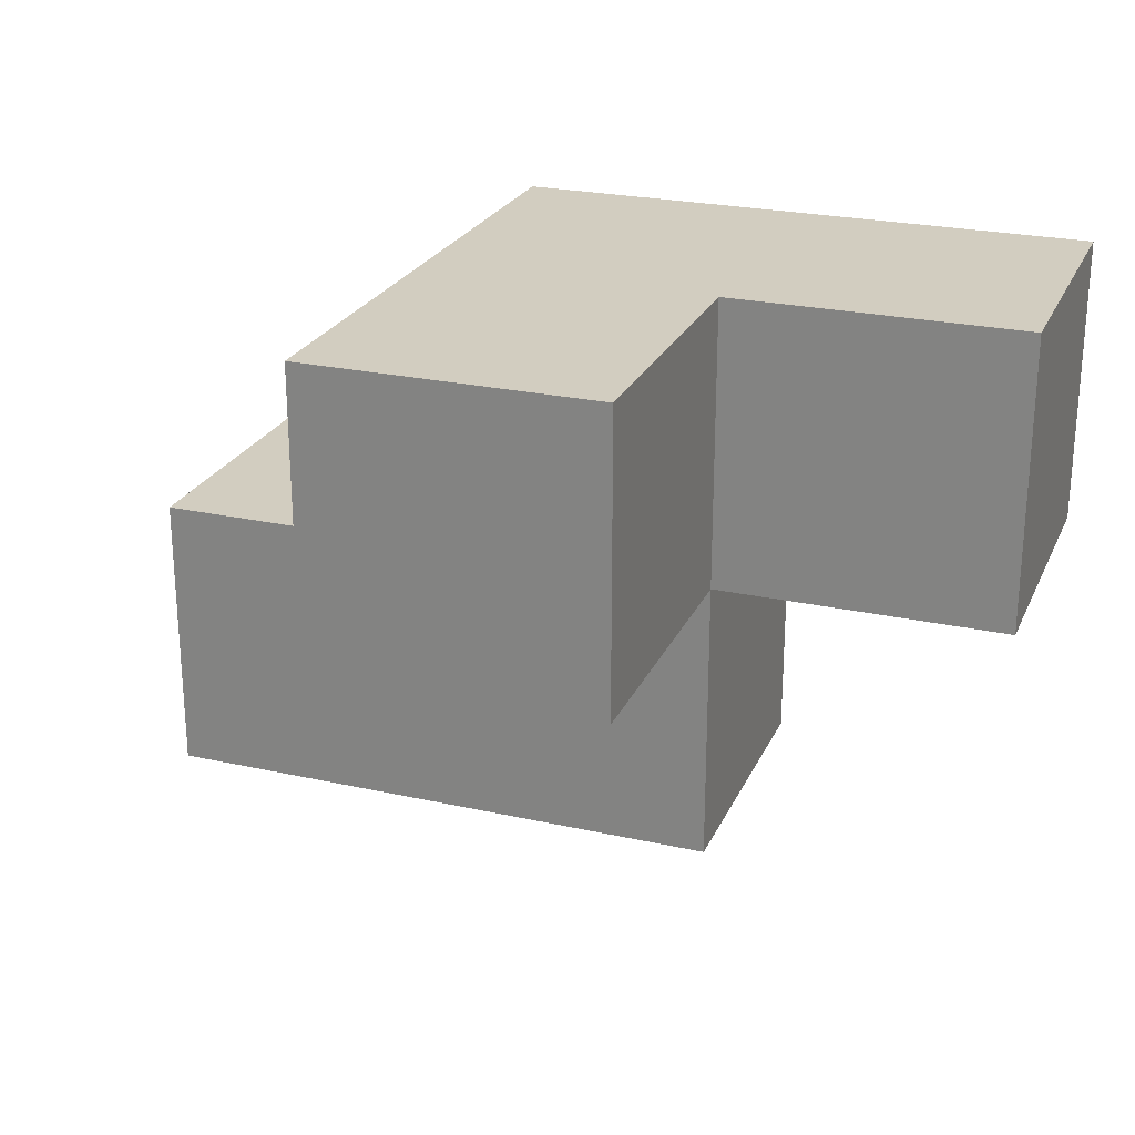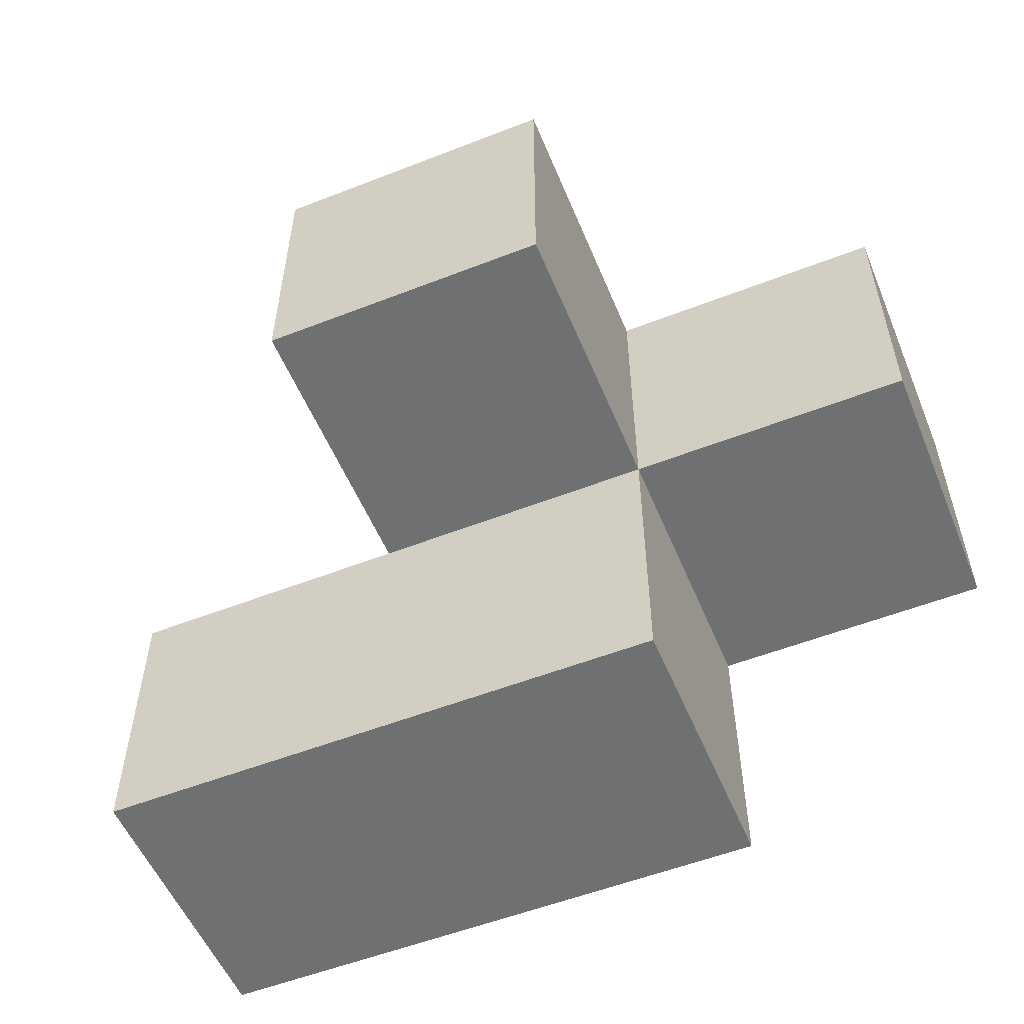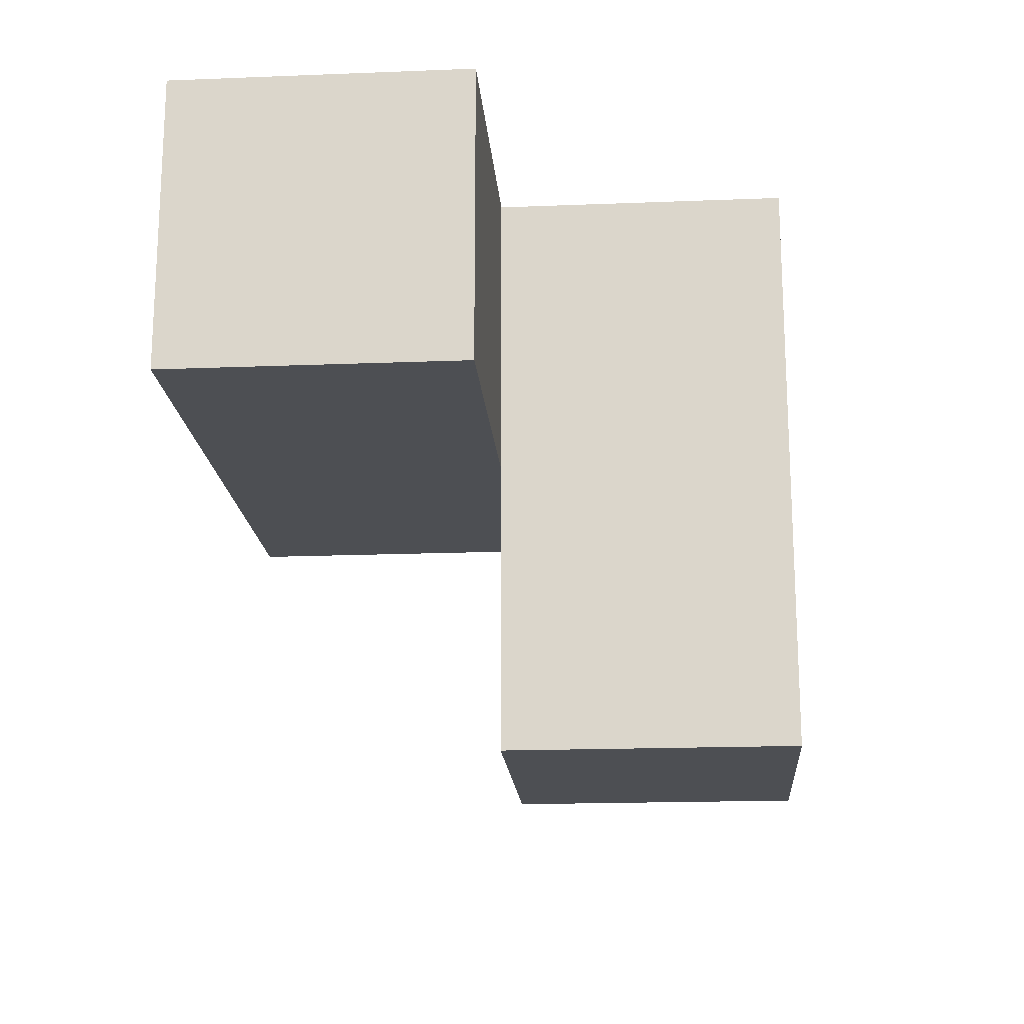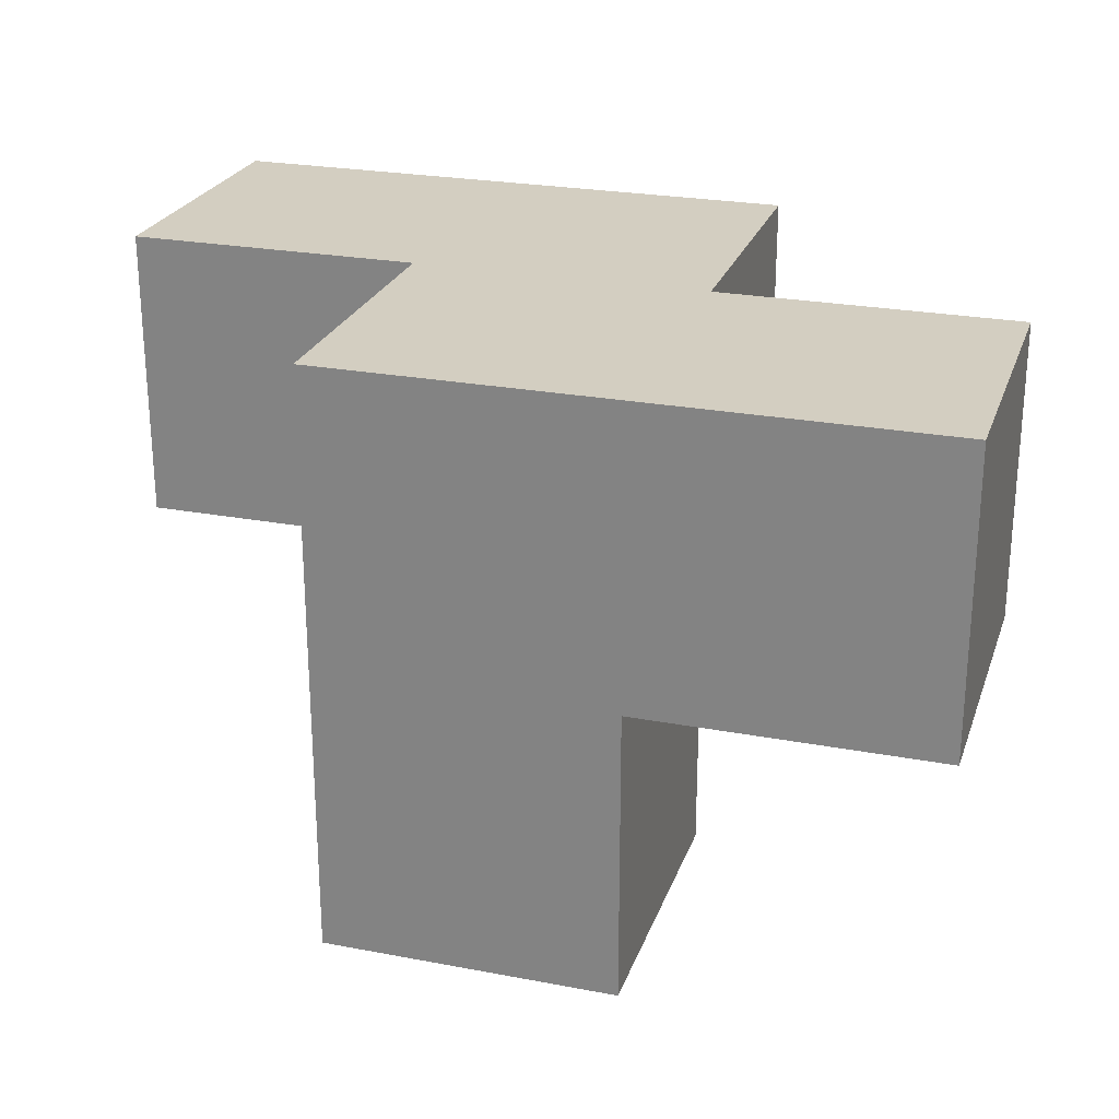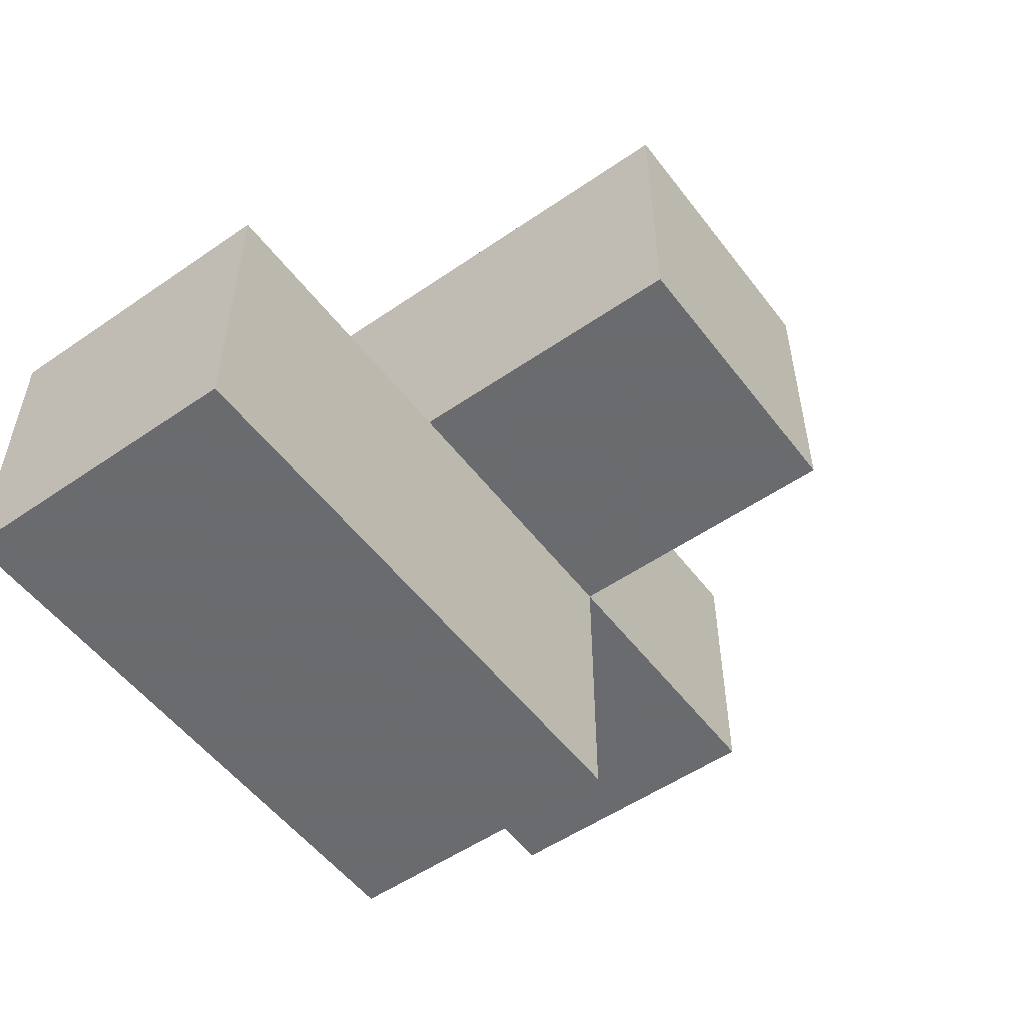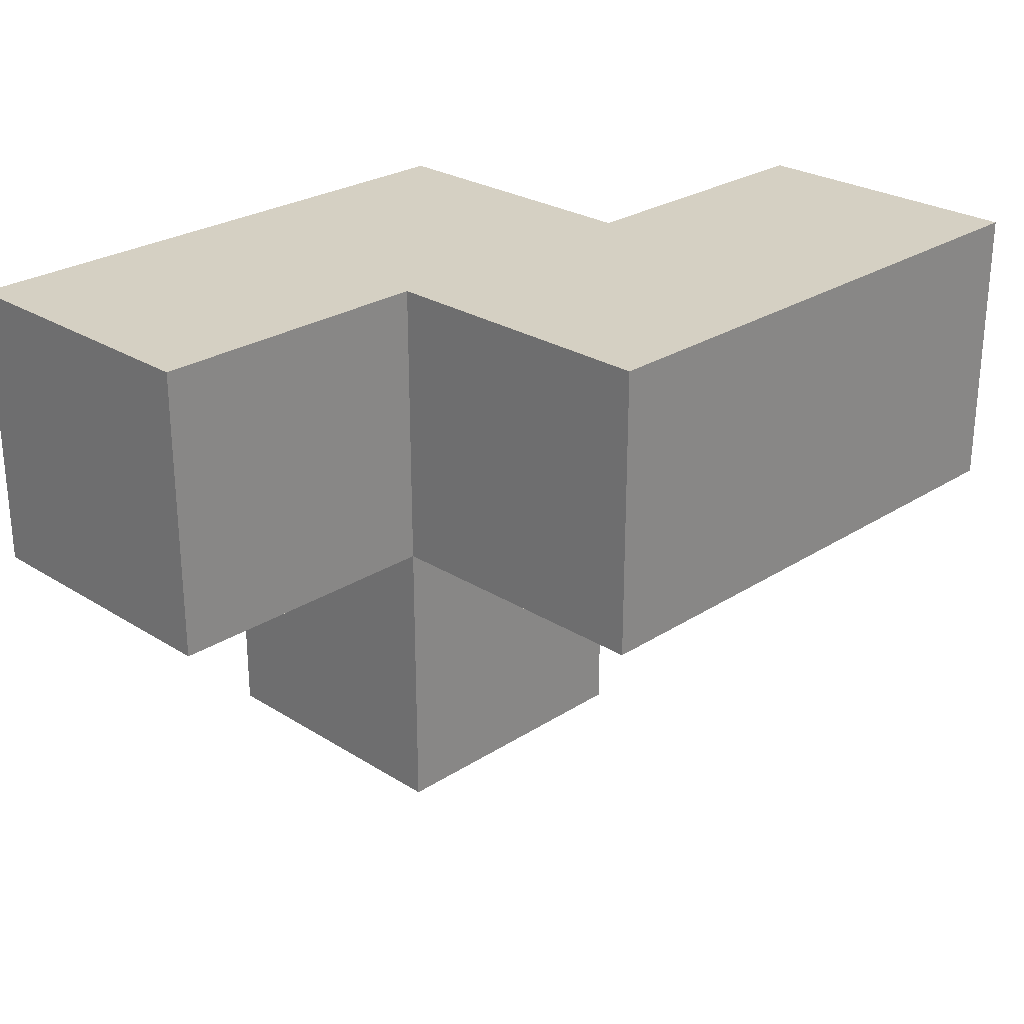
<metadata>
{"format":"obj","ext":"obj","renderer":"f3d","projection":"perspective","resolution":1024,"background":"white","views":[{"elev":24.4,"azim":-159.9,"up":"+Y"},{"elev":-54.9,"azim":-157.6,"up":"+Y"},{"elev":-18.0,"azim":94.4,"up":"+Z"},{"elev":24.9,"azim":-162.9,"up":"+Z"},{"elev":-53.3,"azim":126.4,"up":"+Y"},{"elev":26.2,"azim":-45.3,"up":"+Z"}]}
</metadata>
<code>
v 1.995 2.011 2.002
v 0.015 3.001 2.992
v 1.005 2.011 2.002
v 1.005 3.001 2.992
v 1.005 3.991 2.002
v 2.985 3.001 2.002
v 1.995 3.991 2.002
v 1.995 3.001 2.992
v 0.015 3.001 2.002
v 1.005 3.991 1.012
v 1.005 3.001 2.002
v 2.985 2.011 2.992
v 1.995 3.001 2.002
v 1.995 3.991 1.012
v 0.015 3.991 2.992
v 1.995 2.011 2.992
v 1.005 3.001 1.012
v 1.005 2.011 2.992
v 2.985 2.011 2.002
v 2.985 3.001 2.992
v 1.005 3.991 2.992
v 1.995 3.991 2.992
v 1.995 3.001 1.012
v 0.015 3.991 2.002
f 4 8 21
f 22 21 8
f 7 5 22
f 21 22 5
f 13 7 8
f 22 8 7
f 11 9 5
f 24 5 9
f 2 4 15
f 21 15 4
f 9 11 2
f 4 2 11
f 5 24 21
f 15 21 24
f 24 9 15
f 2 15 9
f 1 3 13
f 11 13 3
f 18 16 4
f 8 4 16
f 3 1 18
f 16 18 1
f 11 3 4
f 18 4 3
f 23 17 14
f 10 14 17
f 17 23 11
f 13 11 23
f 14 10 7
f 5 7 10
f 10 17 5
f 11 5 17
f 23 14 13
f 7 13 14
f 19 1 6
f 13 6 1
f 16 12 8
f 20 8 12
f 1 19 16
f 12 16 19
f 6 13 20
f 8 20 13
f 19 6 12
f 20 12 6

</code>
